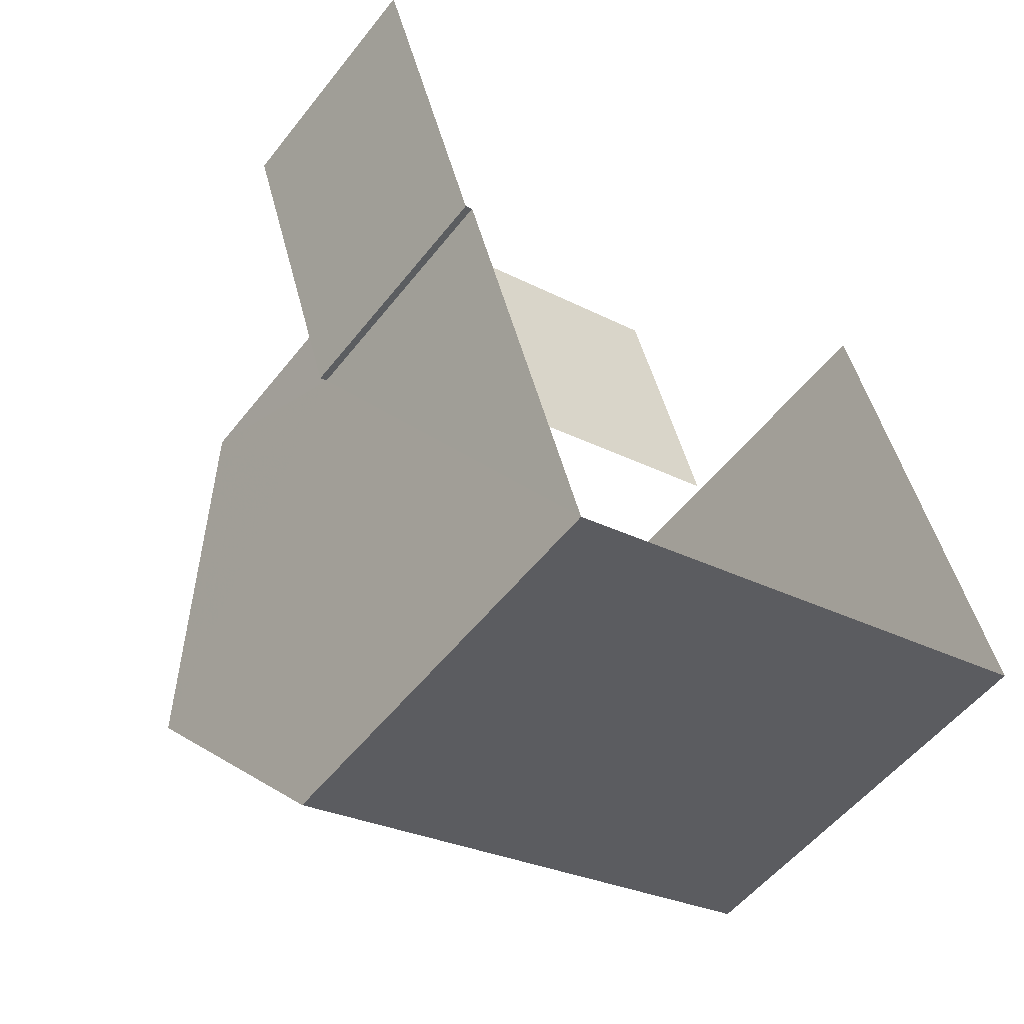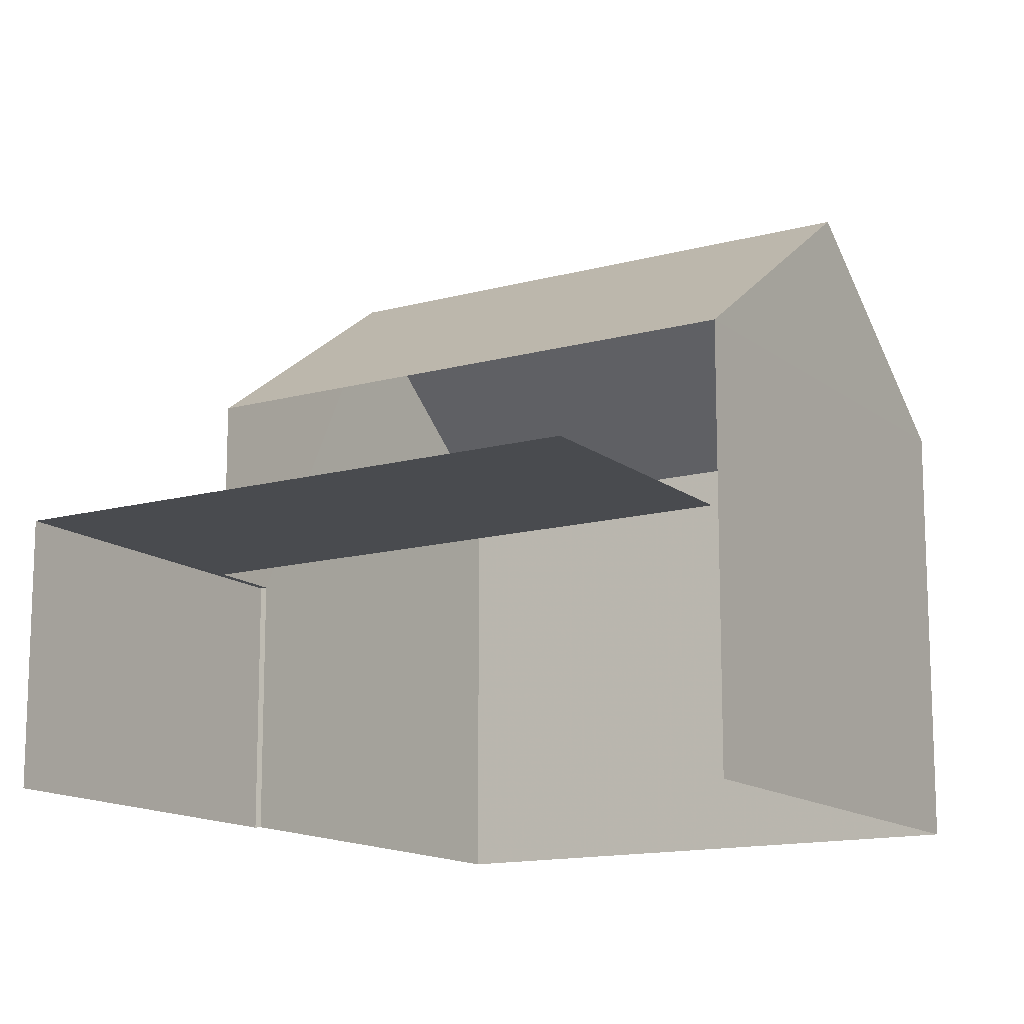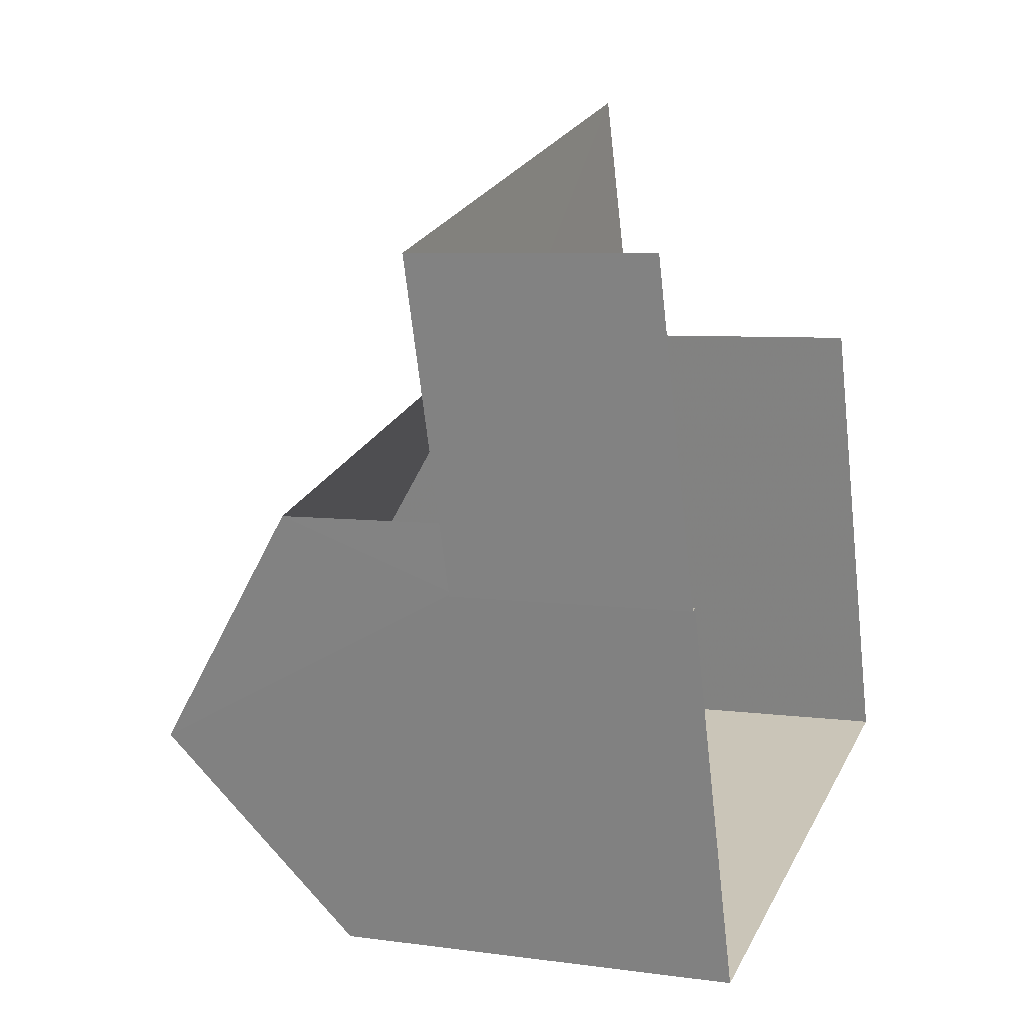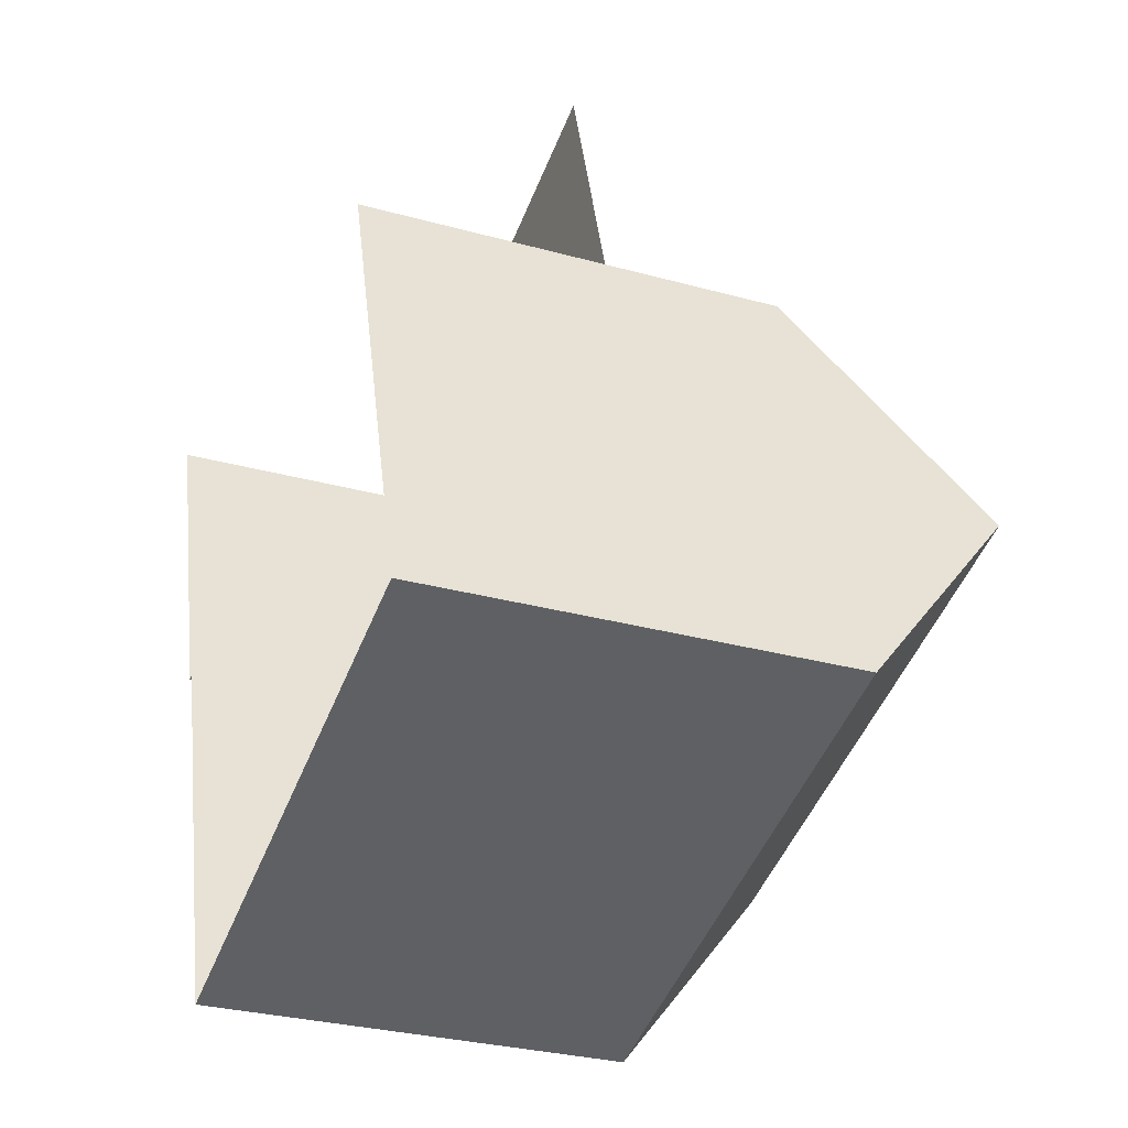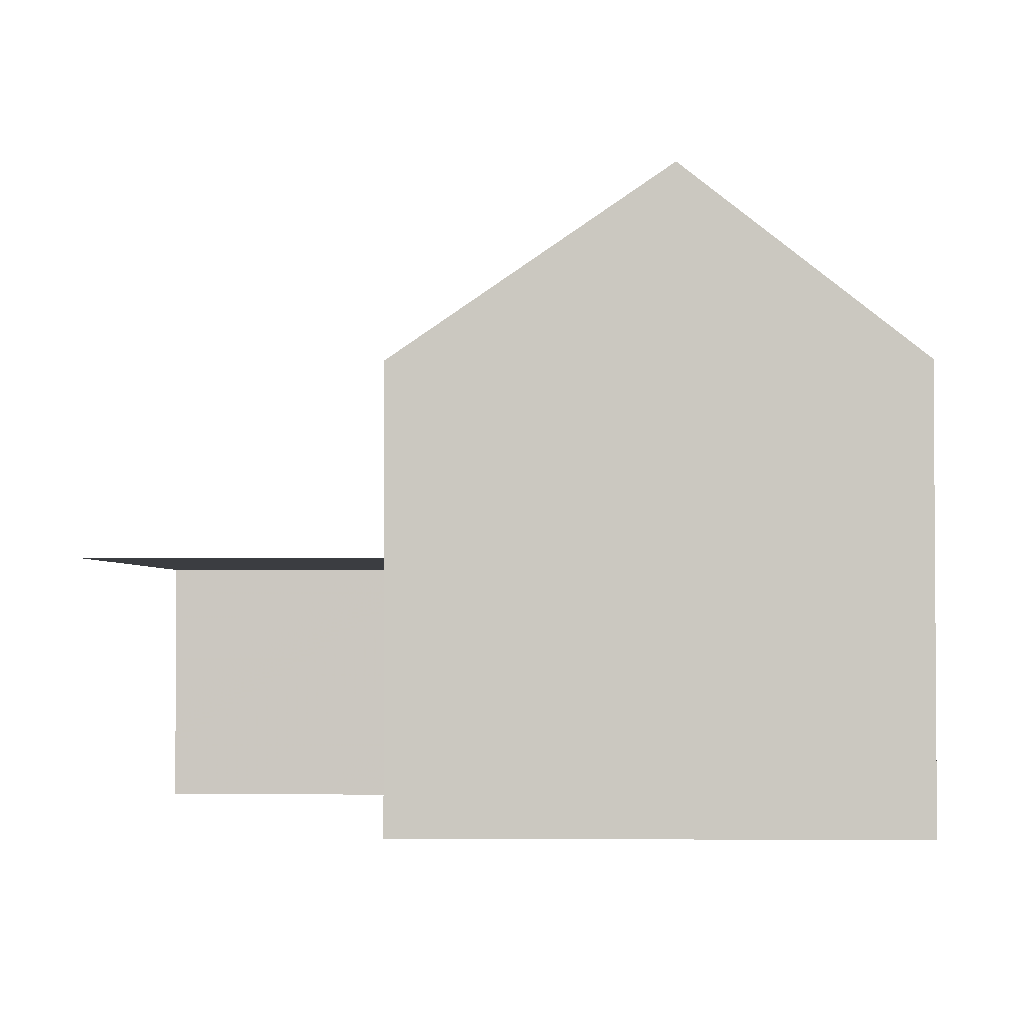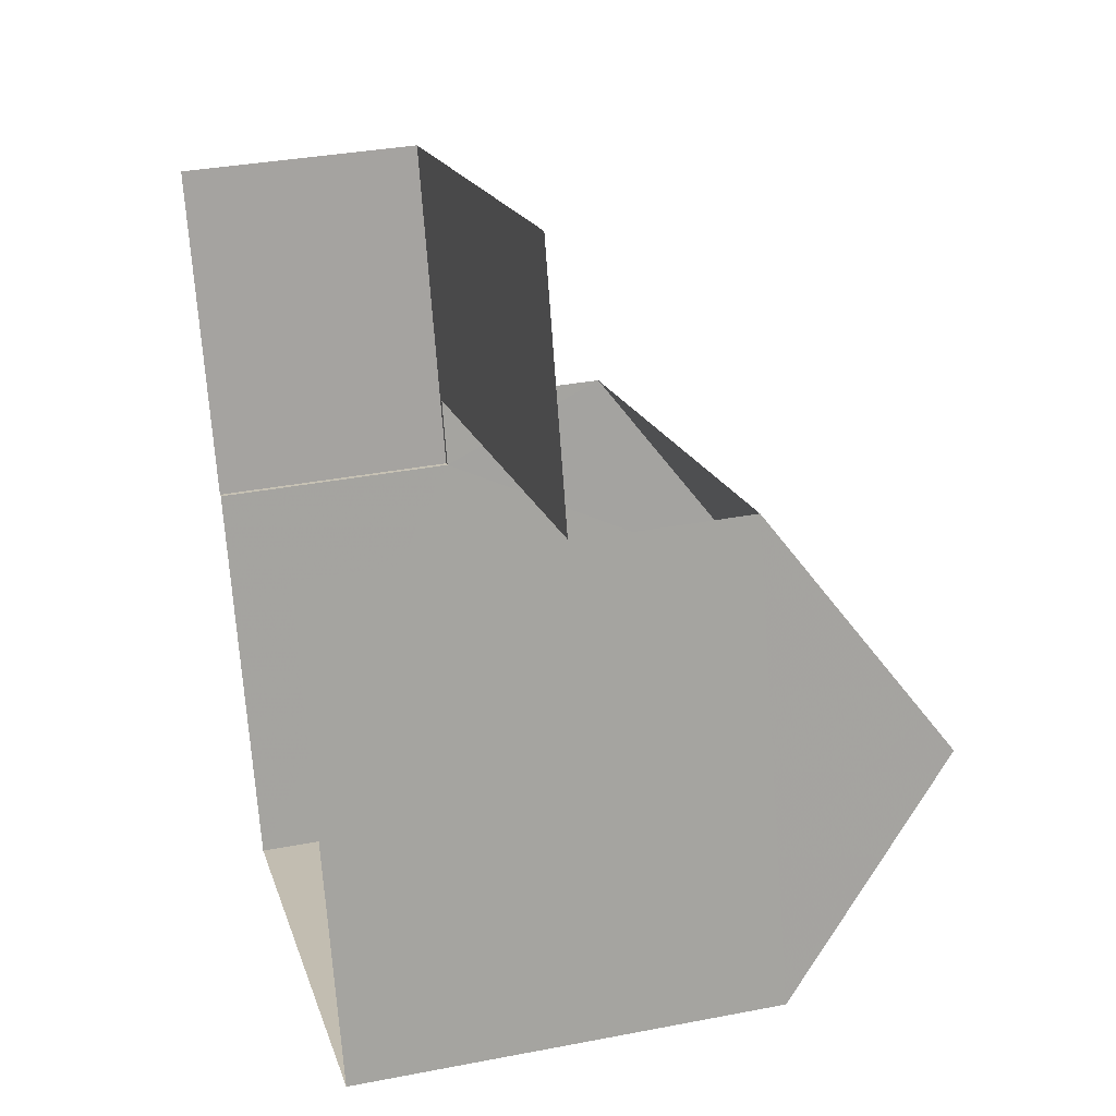
<metadata>
{"format":"obj","ext":"obj","renderer":"f3d","projection":"perspective","resolution":1024,"background":"white","views":[{"elev":-52.9,"azim":143.0,"up":"+Y"},{"elev":-13.9,"azim":-165.7,"up":"+Z"},{"elev":6.3,"azim":112.7,"up":"+Y"},{"elev":-29.8,"azim":-112.1,"up":"+Y"},{"elev":-2.4,"azim":-105.7,"up":"+Z"},{"elev":34.3,"azim":-104.7,"up":"+Y"}]}
</metadata>
<code>
v -2.248e+05 -1.278e+05 13.98
v -2.248e+05 -1.278e+05 13.98
v -2.248e+05 -1.278e+05 13.98
v -2.248e+05 -1.278e+05 13.98
v -2.248e+05 -1.278e+05 13.98
v -2.248e+05 -1.278e+05 13.98
v -2.248e+05 -1.278e+05 13.98
v -2.248e+05 -1.278e+05 13.98
v -2.248e+05 -1.278e+05 22.07
v -2.248e+05 -1.278e+05 19.68
v -2.248e+05 -1.278e+05 22.07
v -2.248e+05 -1.278e+05 19.68
v -2.248e+05 -1.278e+05 19.69
v -2.248e+05 -1.278e+05 19.69
v -2.248e+05 -1.278e+05 17.33
v -2.248e+05 -1.278e+05 17.32
v -2.248e+05 -1.278e+05 17.33
v -2.248e+05 -1.278e+05 17.32
v -2.248e+05 -1.278e+05 17.32
v -2.248e+05 -1.278e+05 17.32
f 1 2 3
f 3 4 5
f 6 1 7
f 7 5 8
f 1 3 5
f 1 5 7
f 5 4 19
f 4 10 19
f 19 12 16
f 19 10 12
f 19 15 8
f 5 19 8
f 17 7 8
f 15 17 8
f 9 10 11
f 9 12 10
f 11 13 9
f 11 14 13
f 15 16 17
f 17 16 18
f 15 19 16
f 18 16 20
f 17 6 7
f 17 18 6
f 14 3 2
f 13 14 2
f 2 1 20
f 2 20 13
f 13 20 9
f 20 16 12
f 9 20 12
f 4 3 10
f 10 14 11
f 10 3 14
f 20 6 18
f 20 1 6

</code>
